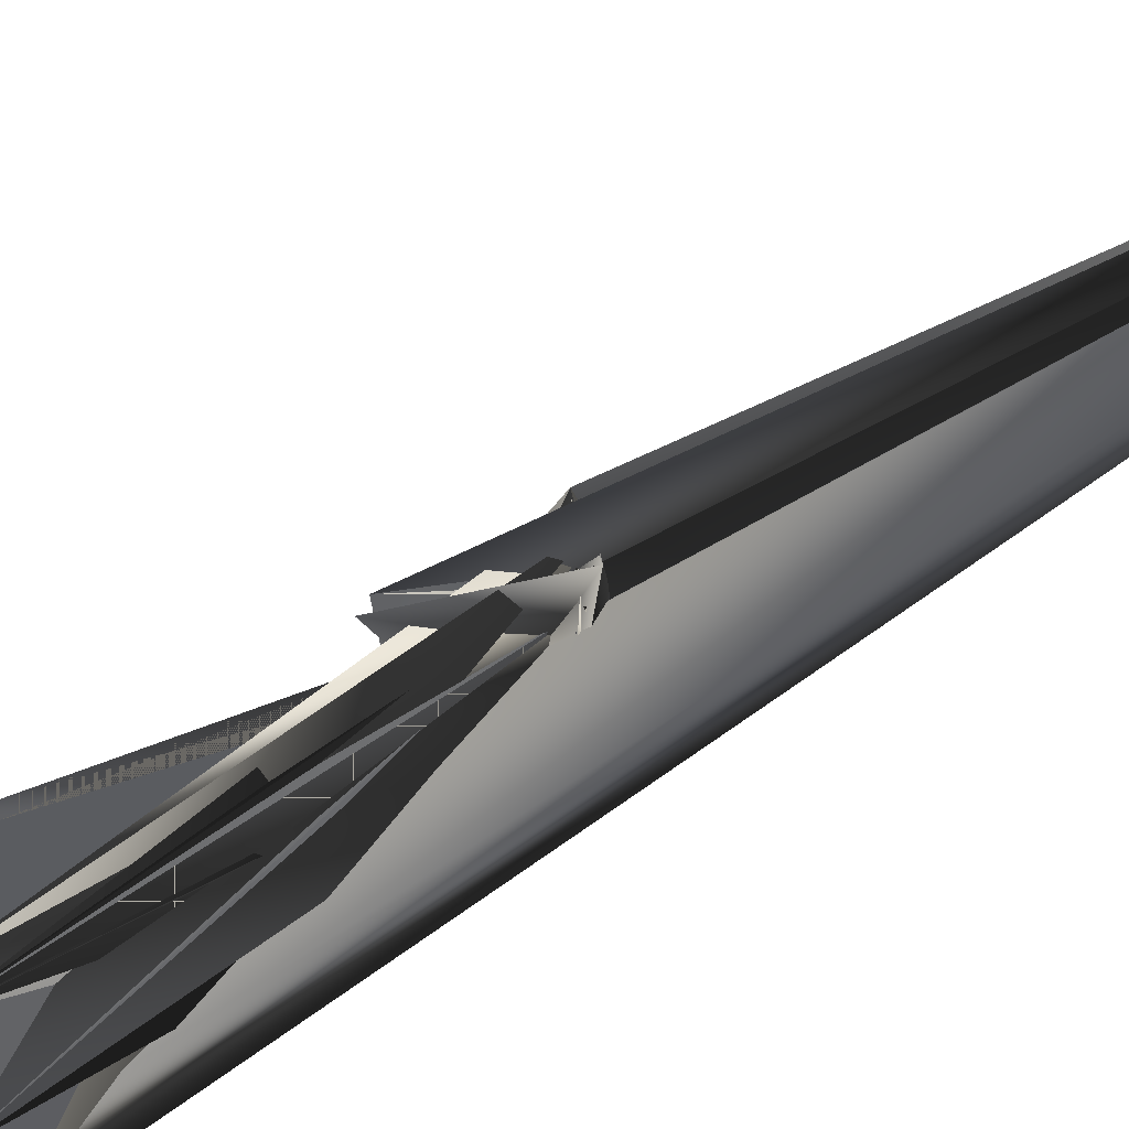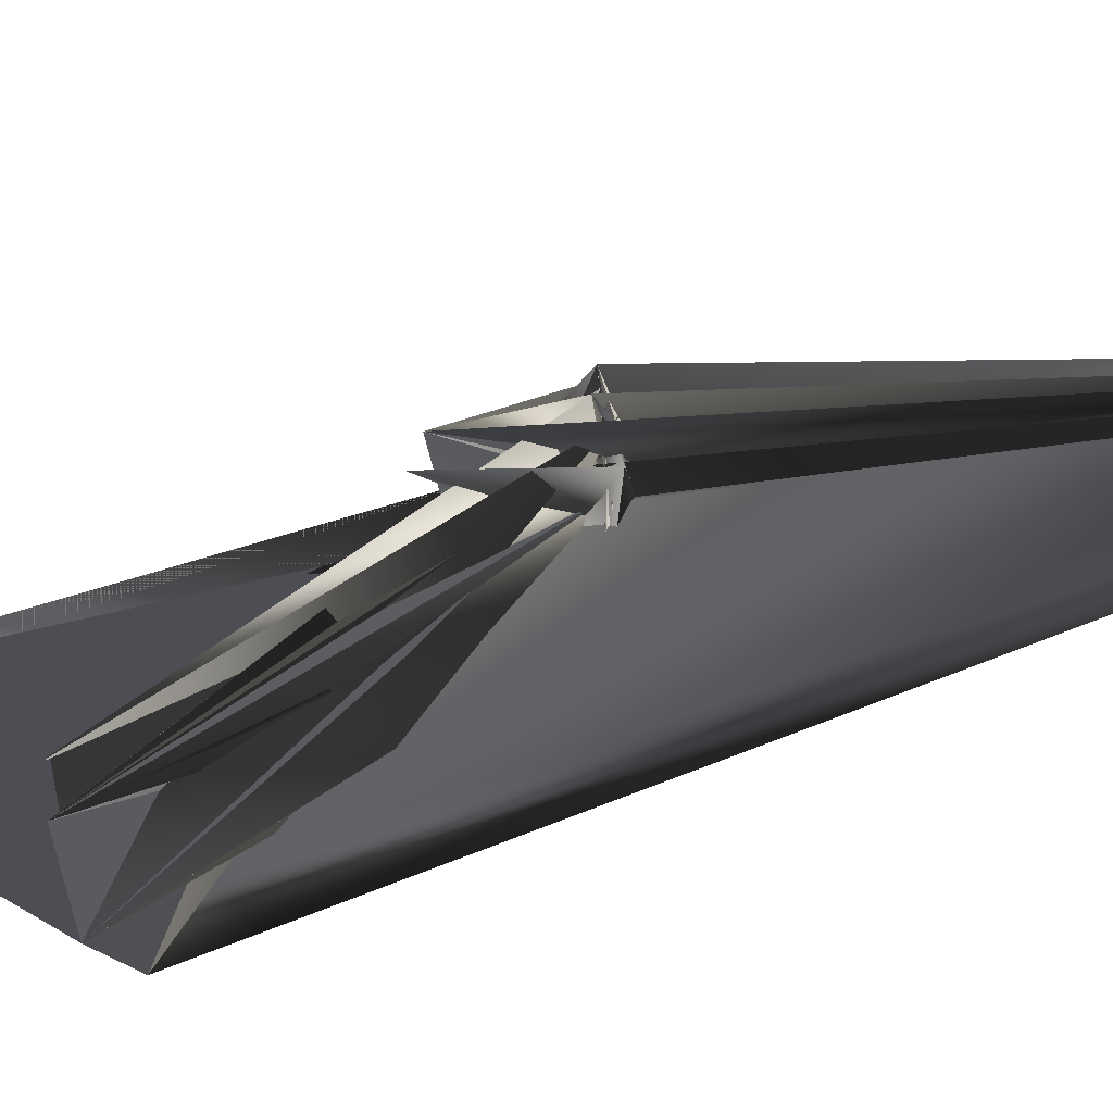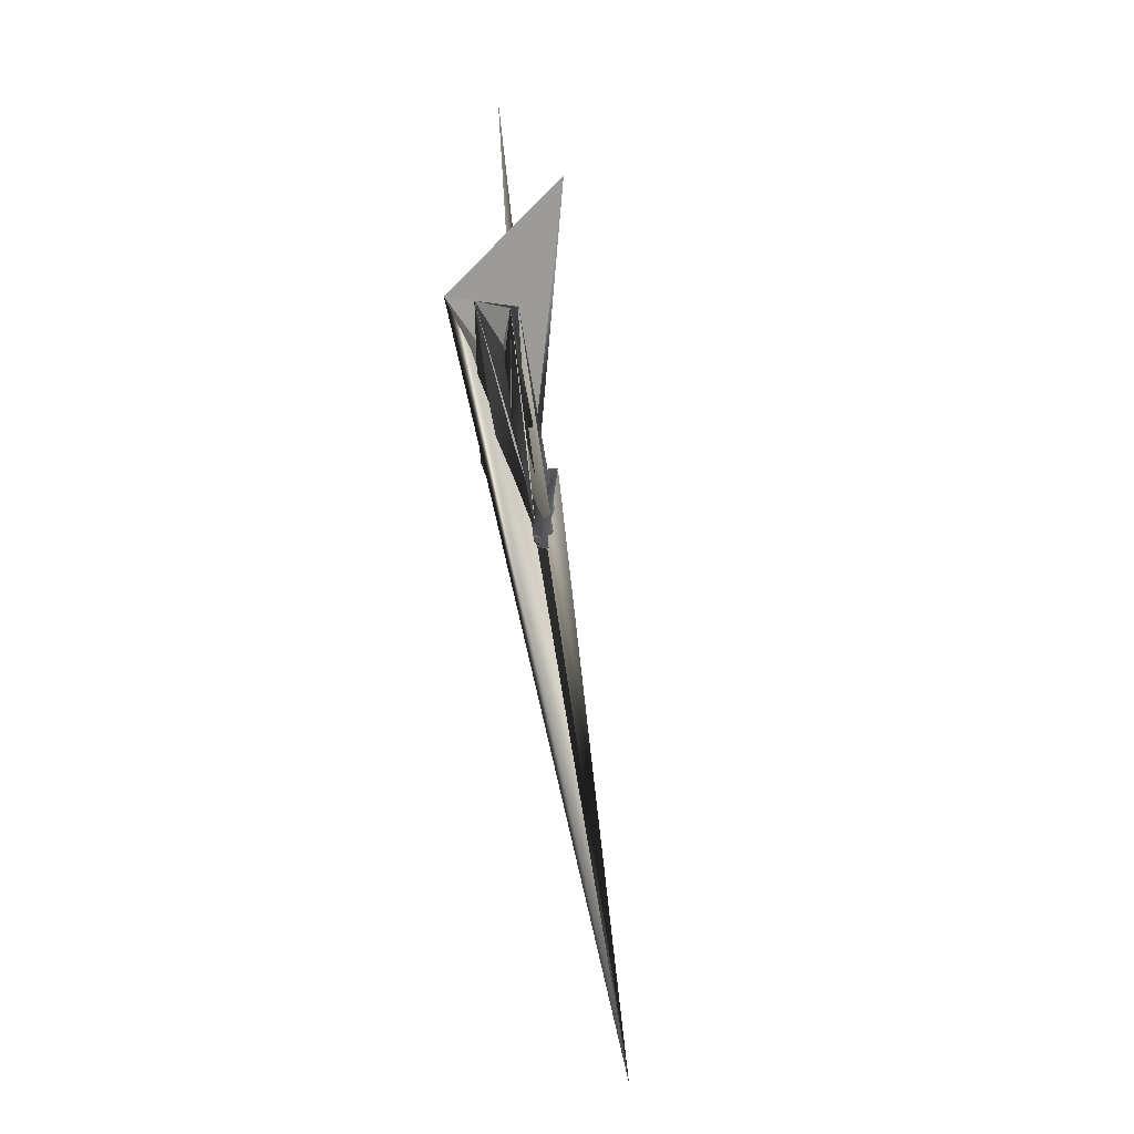
<metadata>
{"format":"obj","ext":"obj","renderer":"f3d","projection":"perspective","resolution":1024,"background":"white","views":[{"elev":-33.8,"azim":-54.4,"up":"+Z"},{"elev":-13.1,"azim":-46.0,"up":"+Z"},{"elev":-6.2,"azim":-143.8,"up":"+Y"}]}
</metadata>
<code>
v 0.754 4.995 0.1281
v 0.7796 4.897 -0.1443
v 0.8647 4.857 0.1012
v 0.8215 4.828 0.2258
v 0.9428 4.735 0.02747
v 0.8956 4.727 0.1785
v 0.8694 4.723 -0.1389
v 0.6834 4.567 0.3823
v 0.7336 4.518 0.2973
v 0.6598 4.504 -0.1658
v 0.891 4.478 -0.1892
v 0.6267 4.471 0.3479
v 0.5581 4.445 0.5758
v 0.5805 4.438 0.4311
v 0.8849 4.429 0.1268
v 0.9168 4.427 0.02043
v 0.5881 4.388 -0.1202
v 0.7295 4.386 -0.1892
v 0.6606 4.381 0.2803
v 0.7393 4.345 0.259
v 0.6392 4.326 -0.1474
v 0.6591 4.3 0.2503
v 0.9729 4.267 -0.1604
v 0.6 4.252 0.08965
v 0.9966 4.226 0.01356
v 0.9781 4.216 0.1212
v 0.7721 4.198 -0.1543
v 0.6181 4.184 0.04525
v 0.6758 4.154 -0.1183
v 0.7017 4.151 0.1909
v 0.8296 4.15 0.198
v 0.941 4.038 0.07448
v 0.6475 4.029 0.03472
v 0.9896 4.029 -0.1304
v 0.8636 4.028 0.1168
v 0.9835 4.028 -0.004503
v 0.7494 4.02 0.1293
v 0.8164 4.001 -0.118
v 0.7138 3.975 -0.08796
v 0.727 3.956 0.02375
v 0.9863 3.939 0.08711
v 1.017 3.919 0.01371
v 0.7647 3.918 0.1582
v 0.902 3.918 0.1587
v 1.013 3.914 -0.1223
v 0.8367 3.879 -0.1958
v 0.7342 3.856 -0.06975
v 1.027 3.855 0.1377
v 0.7474 3.848 0.05451
v 0.9421 3.814 0.2032
v 1.05 3.811 0.03193
v 0.8011 3.81 0.1871
v 1.036 3.8 -0.1141
v 0.8571 3.757 -0.09174
v 0.7679 3.74 0.08527
v 0.7546 3.737 -0.05154
v 1.043 3.601 0.2058
v 0.9433 3.595 0.2476
v 0.8687 3.578 0.2585
v 1.088 3.553 0.1123
v 1.058 3.541 -0.004133
v 0.8614 3.513 0.1682
v 0.9269 3.511 0.01847
v 0.8518 3.5 0.05387
v 1.054 3.303 0.3249
v 1.003 3.298 0.3416
v 0.927 3.28 0.3632
v 1.09 3.254 0.2464
v 1.067 3.243 0.1406
v 0.9312 3.215 0.2858
v 0.9762 3.213 0.1596
v 0.9246 3.202 0.1894
v 1.035 3.179 0.3701
v 0.8948 3.171 0.4147
v 0.9524 3.17 0.4135
v 0.917 3.16 0.3261
v 1.07 3.156 0.3046
v 0.9181 3.147 0.2405
v 0.9738 3.144 0.2192
v 1.07 3.143 0.213
v 0.9376 3.14 0.4499
v 0.8688 3.136 0.4374
v 1.073 3.112 0.3825
v 0.9268 3.103 0.3556
v 1.073 3.101 0.313
v 0.9108 3.093 0.5009
v 0.9278 3.09 0.2701
v 0.9809 3.086 0.2488
v 1.073 3.086 0.2426
v 0.8483 3.085 0.4663
v 0.9498 3.032 0.4339
v 0.9941 3.031 0.478
v 1.064 3.027 0.4097
v 1.071 3.025 0.3501
v 0.9482 3.025 0.3615
v 0.9487 3.017 0.3068
v 1.071 3.014 0.271
v 0.9491 3.012 0.2652
v 0.9937 3.008 0.2371
v 1.071 3.007 0.2289
v 0.9746 3.007 0.5184
v 0.917 3.002 0.465
v 0.8382 2.997 0.5856
v 0.7863 2.983 0.5144
v 0.9243 2.983 0.4998
v 0.9166 2.951 0.5856
v 1.011 2.95 0.5275
v 1.064 2.938 0.4527
v 0.9107 2.935 0.5578
v 0.9496 2.934 0.462
v 0.9295 2.93 0.5256
v 1.071 2.928 0.3829
v 0.9482 2.927 0.3892
v 0.9487 2.921 0.327
v 1.071 2.917 0.2866
v 0.7539 2.917 0.5711
v 0.9491 2.914 0.2707
v 0.9937 2.911 0.2369
v 1.071 2.91 0.227
v 0.8021 2.904 0.6503
v 0.8249 2.861 0.5697
v 0.8724 2.86 0.6109
v 1.033 2.855 0.5714
v 0.9572 2.853 0.5657
v 0.9467 2.835 0.4917
v 1.064 2.832 0.4856
v 1.071 2.822 0.4147
v 0.9427 2.816 0.4118
v 0.9464 2.804 0.3629
v 1.071 2.801 0.3288
v 0.9474 2.794 0.3116
v 0.9932 2.788 0.2692
v 1.071 2.783 0.2596
v 0.9458 2.778 0.587
v 0.94 2.775 0.5342
v 0.9365 2.766 0.4134
v 0.9371 2.763 0.4956
v 0.936 2.757 0.377
v 0.9993 2.756 0.5825
v 0.9386 2.756 0.3336
v 0.9325 2.751 0.4363
v 0.9425 2.746 0.3011
v 1.017 2.739 0.5243
v 1.003 2.733 0.4911
v 1.008 2.732 0.4155
v 0.9664 2.731 0.2701
v 1.002 2.729 0.3292
v 1.006 2.725 0.4385
v 1.003 2.717 0.3516
v 1.004 2.714 0.2749
v 0.8838 2.693 0.5642
v 0.8781 2.691 0.4275
v 0.8915 2.691 0.6099
v 0.8965 2.684 0.3413
v 0.8766 2.68 0.3915
v 0.8832 2.676 0.5004
v 0.9005 2.674 0.3109
v 0.9433 2.665 0.5997
v 0.8853 2.664 0.4405
v 0.9193 2.66 0.2856
v 0.9449 2.656 0.3371
v 0.9579 2.65 0.5456
v 0.9596 2.643 0.4296
v 0.9486 2.643 0.2901
v 0.9469 2.641 0.5042
v 0.9559 2.632 0.452
v 0.8181 2.631 0.574
v 0.9526 2.626 0.3663
v 0.8418 2.626 0.3613
v 0.8228 2.624 0.6183
v 0.8475 2.618 0.3238
v 0.834 2.615 0.4387
v 0.8325 2.605 0.4037
v 0.8741 2.598 0.3002
v 0.8639 2.582 0.6132
v 0.9115 2.581 0.3557
v 0.8038 2.57 0.5202
v 0.9153 2.569 0.305
v 0.9132 2.568 0.4408
v 0.8752 2.566 0.5628
v 0.8105 2.558 0.4518
v 0.9064 2.552 0.3792
v 0.8637 2.542 0.5246
v 0.8739 2.534 0.4649
f 108 55 175 164
f 166 12 111 184
f 53 177 101 54
f 184 111 55 108
f 112 54 55 140
f 54 101 98 183
f 54 165 100 55
f 111 54 183 55
f 12 53 54 111
f 55 183 165 175
f 177 112 140 101
f 164 175 166 177
f 177 166 51 99
f 165 99 184 97
f 149 103 111 179
f 183 98 99 165
f 55 184 99 111
f 99 51 184 55
f 111 99 12 166
f 168 164 53 185
f 152 51 179 167
f 109 166 164 168
f 179 111 108 52
f 97 184 103 149
f 52 108 177 53
f 164 97 183 53
f 51 180 111 179
f 166 175 97 164
f 140 55 166 109
f 167 179 52 178
f 185 53 51 152
f 178 52 54 112
f 55 100 175 166
f 179 111 149 52
f 53 183 180 51
f 52 149 165 54
f 149 98 167 165
f 175 108 101 97
f 165 167 177 100
f 180 103 99 111
f 100 177 108 175
f 111 99 98 149
f 183 184 103 180
f 97 101 184 183
f 98 109 168 167
f 108 152 140 101
f 167 168 178 177
f 184 112 185 103
f 103 185 179 99
f 177 178 152 108
f 99 179 109 98
f 101 140 112 184
f 168 97 164 178
f 112 180 166 185
f 185 166 165 179
f 178 164 111 152
f 179 165 149 109
f 140 183 180 112
f 109 149 97 168
f 152 111 183 140
f 165 167 98 149
f 183 97 103 180
f 149 98 101 97
f 183 97 184
f 97 101 100 164
f 104 176 181 107
f 166 175 167 165
f 164 100 99 111
f 167 109 140 98
f 97 111 112 103
f 98 184 152 101
f 97 175 185 184
f 101 152 177 100
f 103 112 108 175
f 175 108 109 167
f 100 177 179 99
f 109 149 183 140
f 111 164 180 112
f 184 167 182 152
f 175 172 165 185
f 152 182 178 177
f 112 180 168 108
f 108 168 149 109
f 177 178 166 179
f 184 185 111 97
f 184 97 183
f 185 165 164 111
f 179 166 172 175
f 99 179 175 97
f 111 99 97 183
f 140 183 167 184
f 98 140 184 98
f 98 98 149
f 99 52 53 12
f 166 97 149 51
f 184 179 52 99
f 51 149 179 184
f 175 165 97 166
f 180 111 166 3
f 175 99 55 51
f 51 55 111 180
f 103 177 99 175
f 164 184 185 180
f 149 183 149 183
f 167 150 139 172
f 172 169 174 167
f 175 177 152 184
f 149 175 184 164
f 180 185 140 168
f 168 140 175 149
f 177 181 168 152
f 185 179 170 140
f 140 170 177 175
f 184 152 179 185
f 171 168 181 176
f 179 171 176 170
f 170 176 181 177
f 152 168 171 179
f 149 167 172 164
f 165 164 180 164
f 164 180 183 149
f 183 149 164 165
f 167 185 182 172
f 164 172 165 180
f 183 166 167 149
f 180 165 166 183
f 178 182 185 184
f 172 182 178 165
f 166 184 185 167
f 165 178 184 166
f 150 169 175 139
f 183 180 150 167
f 172 139 150 165
f 165 150 180 183
f 169 183 174 175
f 180 164 169 150
f 139 175 153 150
f 150 153 164 180
f 183 180 173 174
f 164 180 183 169
f 175 174 173 153
f 153 173 180 164
f 174 179 165 151
f 167 174 151 182
f 166 153 169 172
f 182 151 173 178
f 178 173 153 166
f 175 175 172 179
f 169 179 179 174
f 153 179 179 169
f 173 175 179 153
f 151 165 175 173
f 170 172 175 179 177
f 165 179 175 175
f 179 177 179 165
f 179 170 177 179
f 179 172 170 179
f 170 171 181 176
f 110 171 170 105
f 105 170 176 104
f 107 181 171 110
f 102 107 110 106
f 172 105 104 182
f 106 110 105 172
f 182 104 107 102
f 108 178 112 177
f 184 185 152 103
f 111 167 178 108
f 101 140 109 98
f 98 109 168 99
f 103 152 167 111
f 99 168 185 184
f 166 182 102 175
f 103 106 172 180
f 180 172 182 166
f 175 102 106 103

</code>
